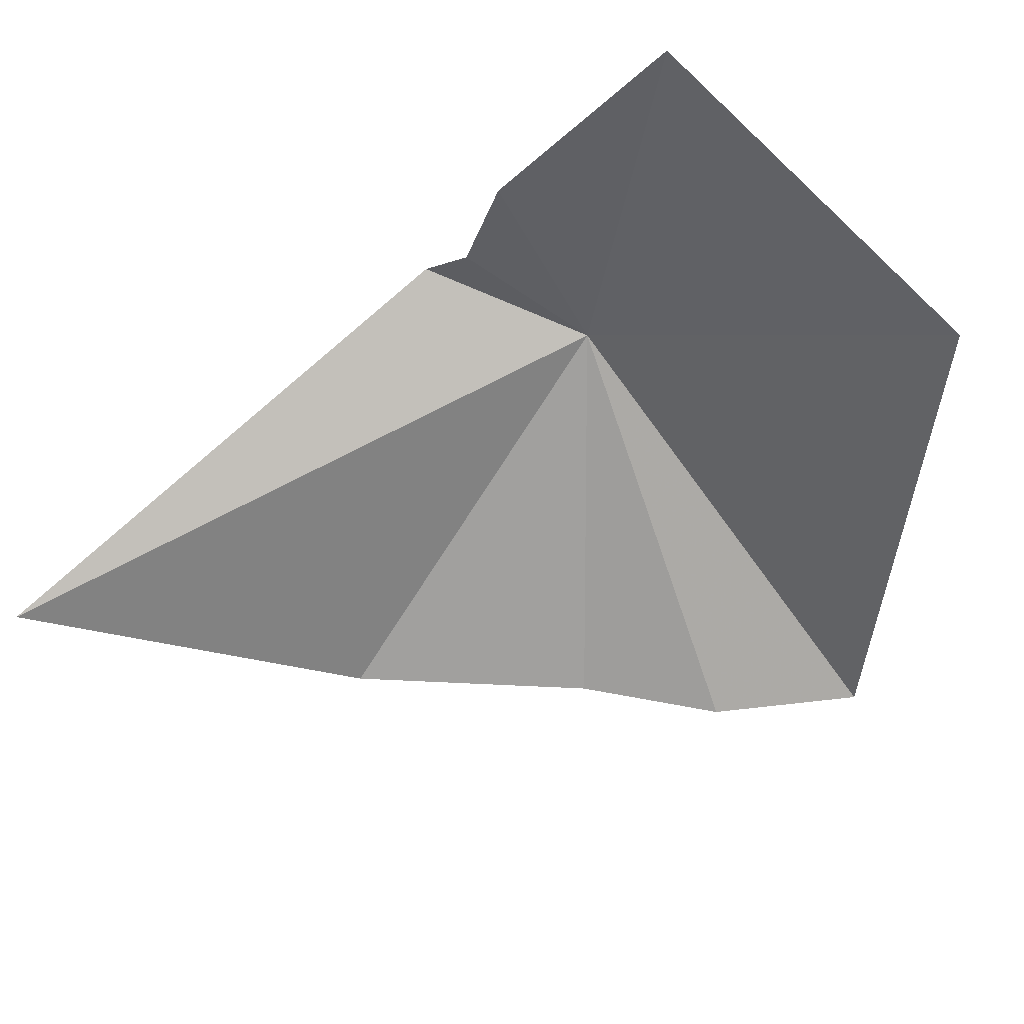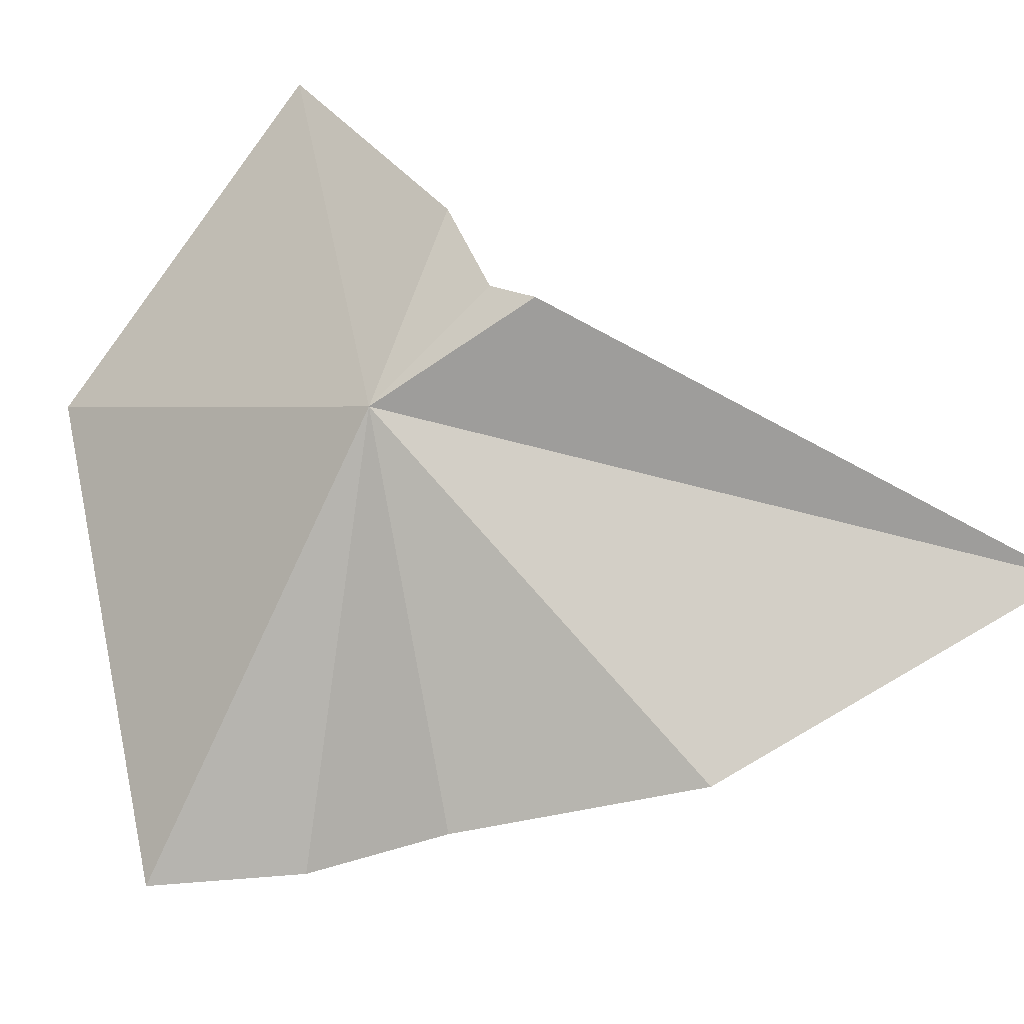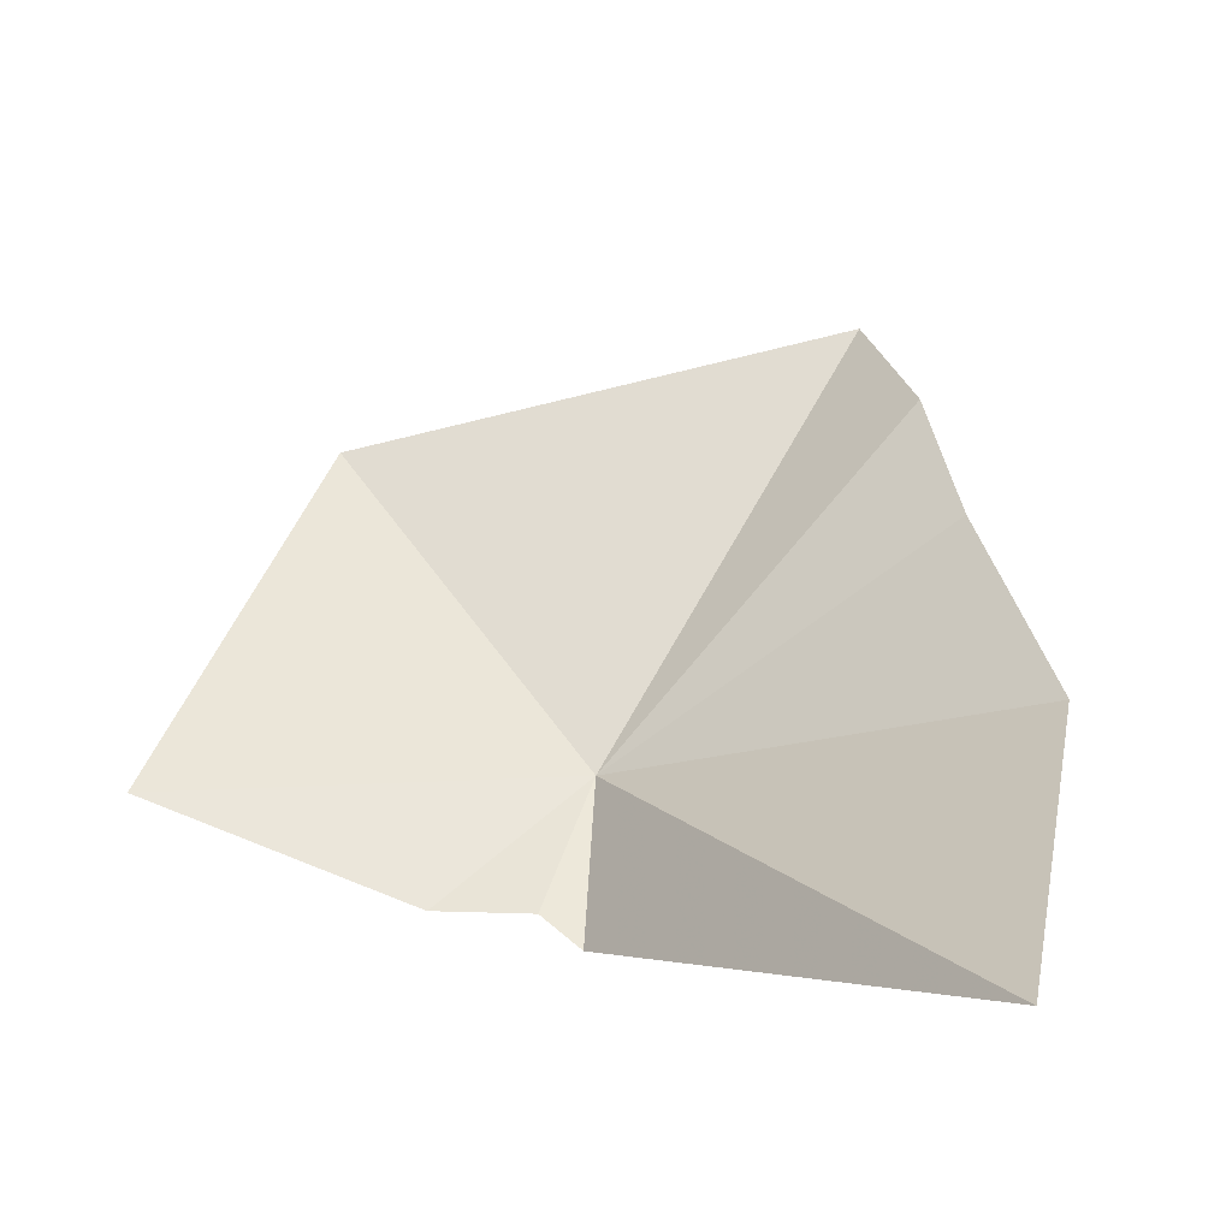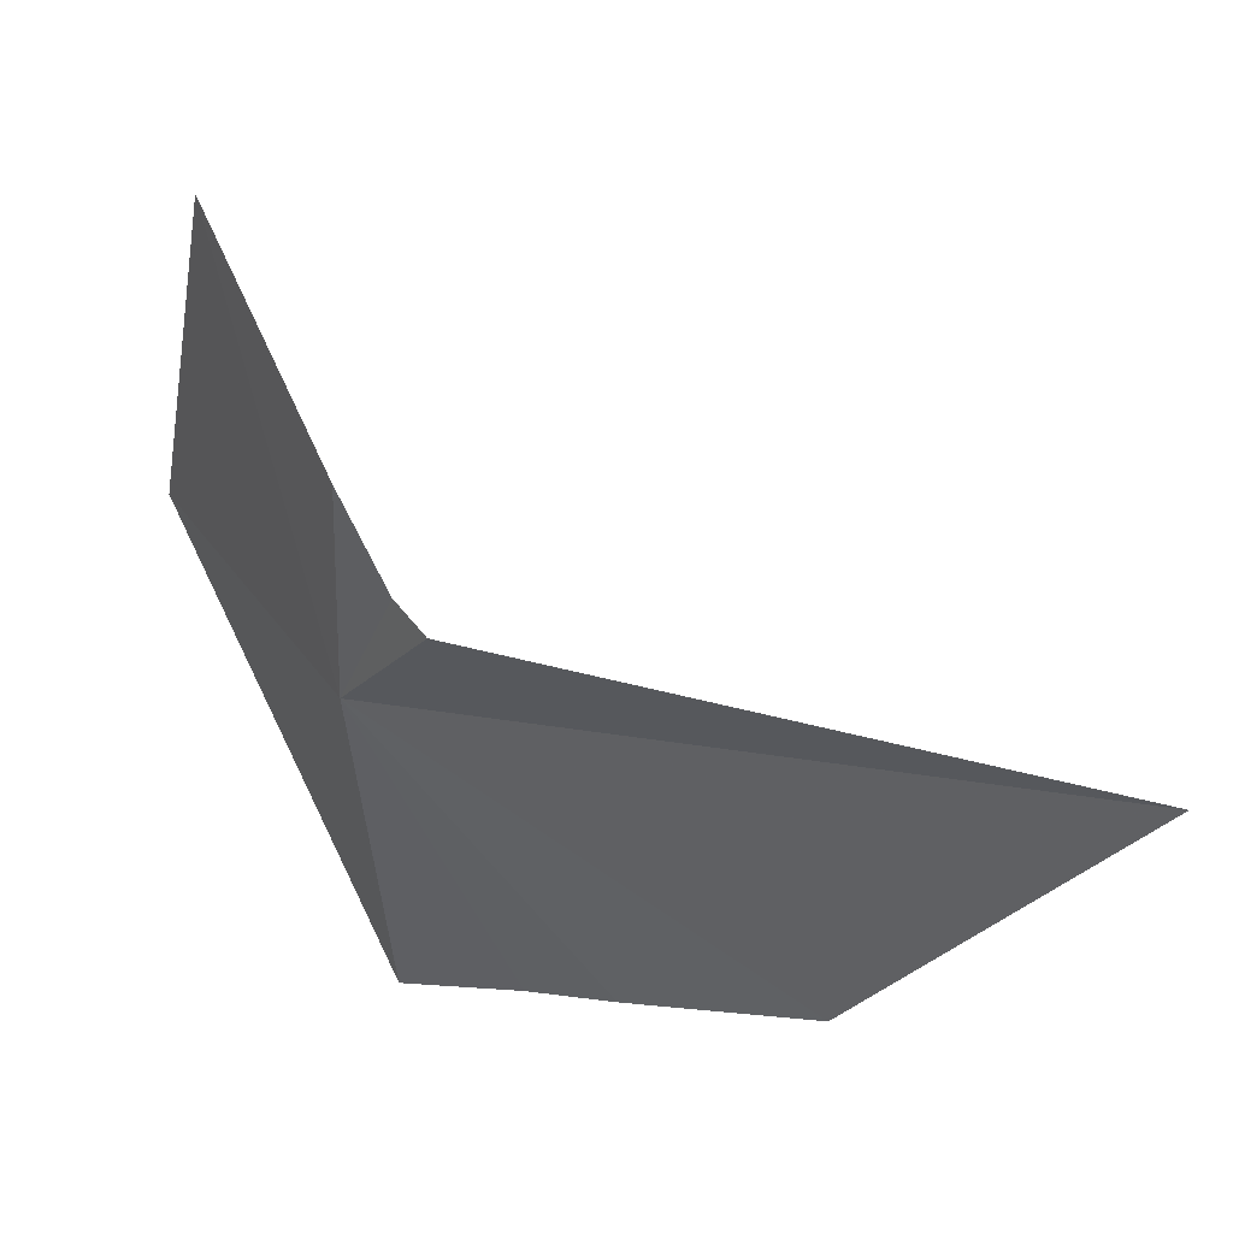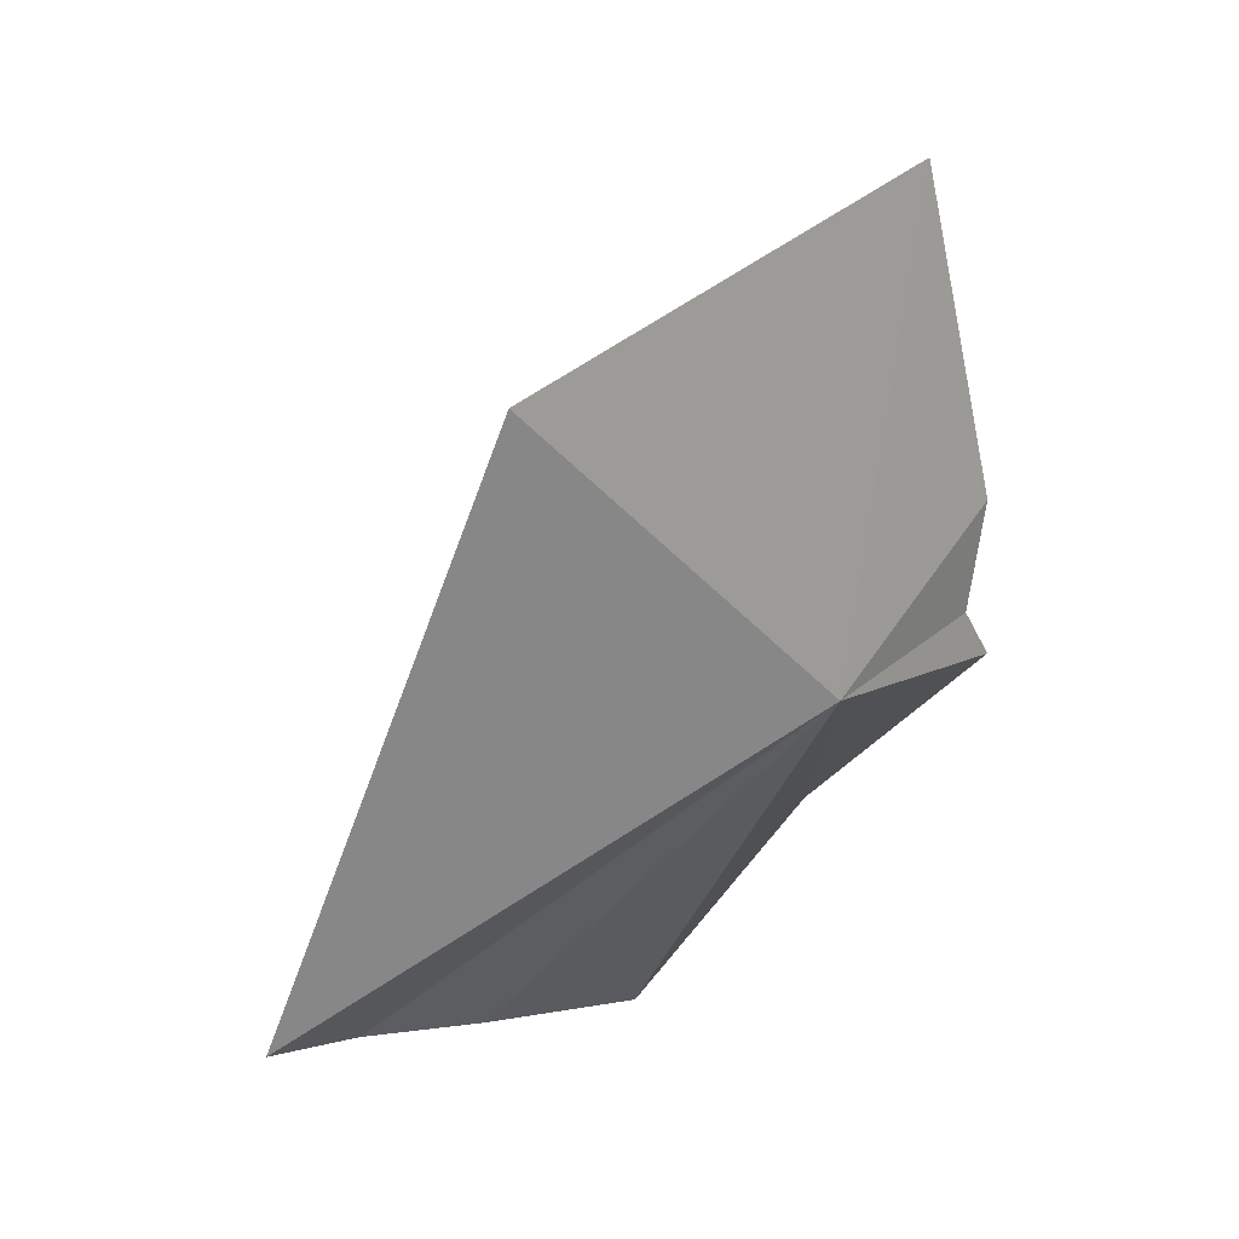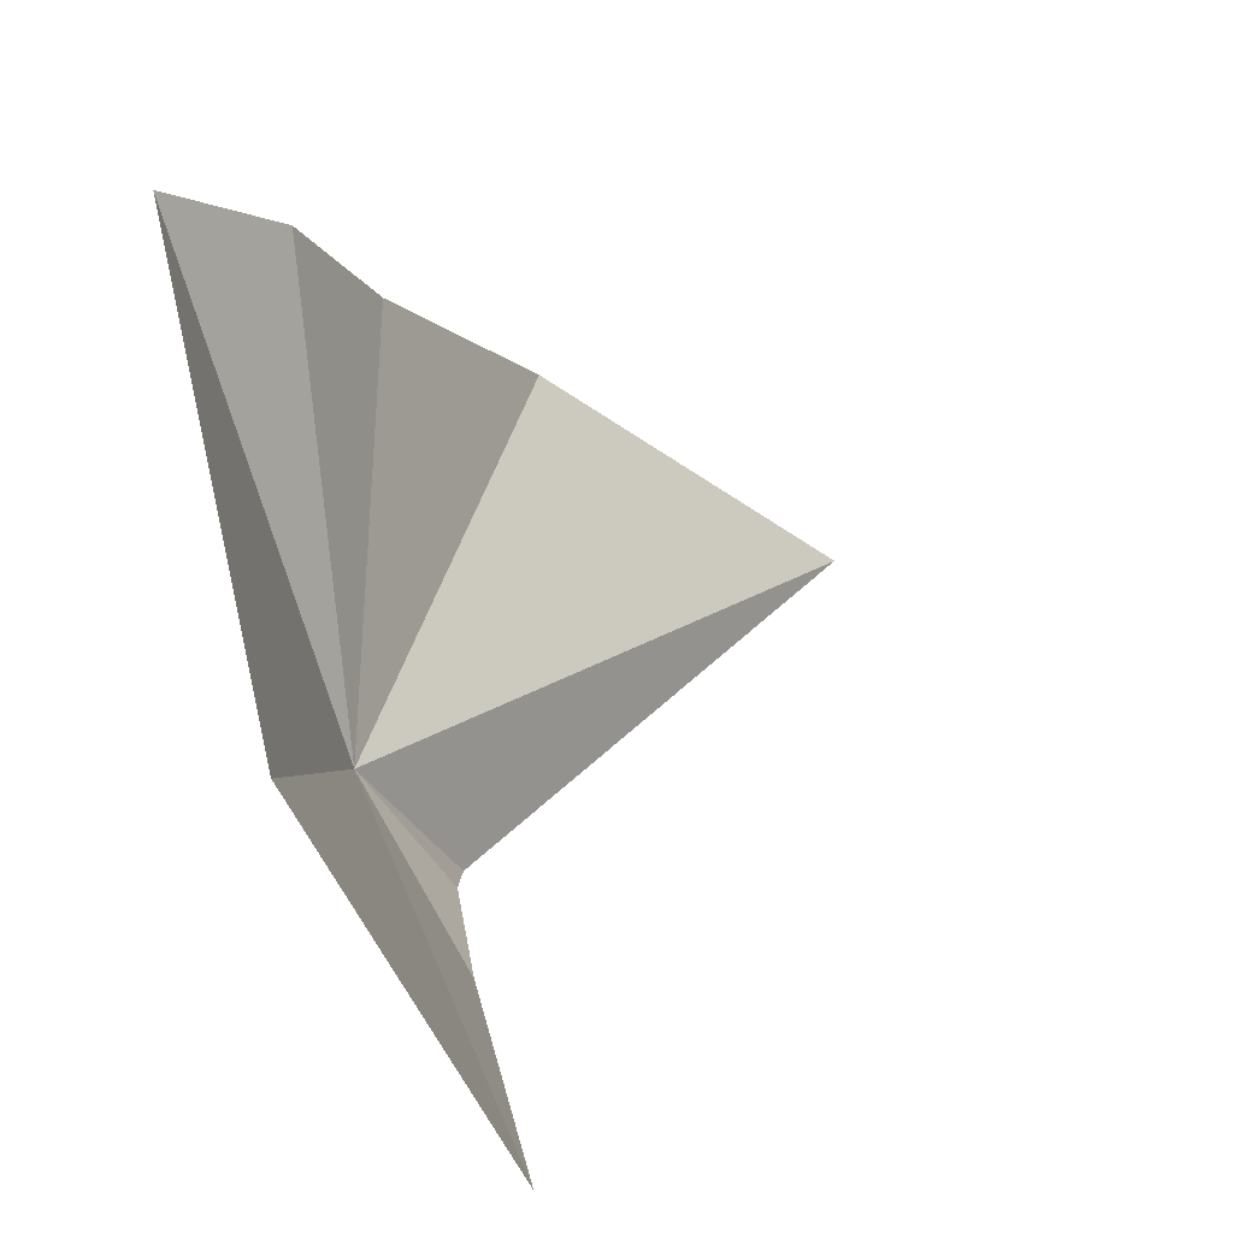
<metadata>
{"format":"obj","ext":"obj","renderer":"f3d","projection":"perspective","resolution":1024,"background":"white","views":[{"elev":68.4,"azim":133.2,"up":"+Z"},{"elev":-45.6,"azim":-33.3,"up":"+Z"},{"elev":-11.5,"azim":68.0,"up":"+Y"},{"elev":-2.9,"azim":-1.8,"up":"+Z"},{"elev":-2.6,"azim":-110.0,"up":"+Z"},{"elev":49.1,"azim":-38.2,"up":"+Y"}]}
</metadata>
<code>
v 17.53 -10.77 4.446
v 18.02 -3.195 0
v 14.49 -5.201 7.755
v 15.55 -11.14 11.32
v 28.24 -14.94 2.985
v 18.34 -13.03 5.688
v 18.82 -13.6 5.146
v 20.06 -4.928 0
v 24.25 -10.37 0
v 21.44 -7.09 0
v 17.56 -12.97 7.171
f 1 3 2
f 1 4 3
f 1 7 6
f 1 2 8
f 1 10 9
f 1 11 4
f 1 6 11
f 1 8 10
f 1 5 7
f 1 9 5

</code>
